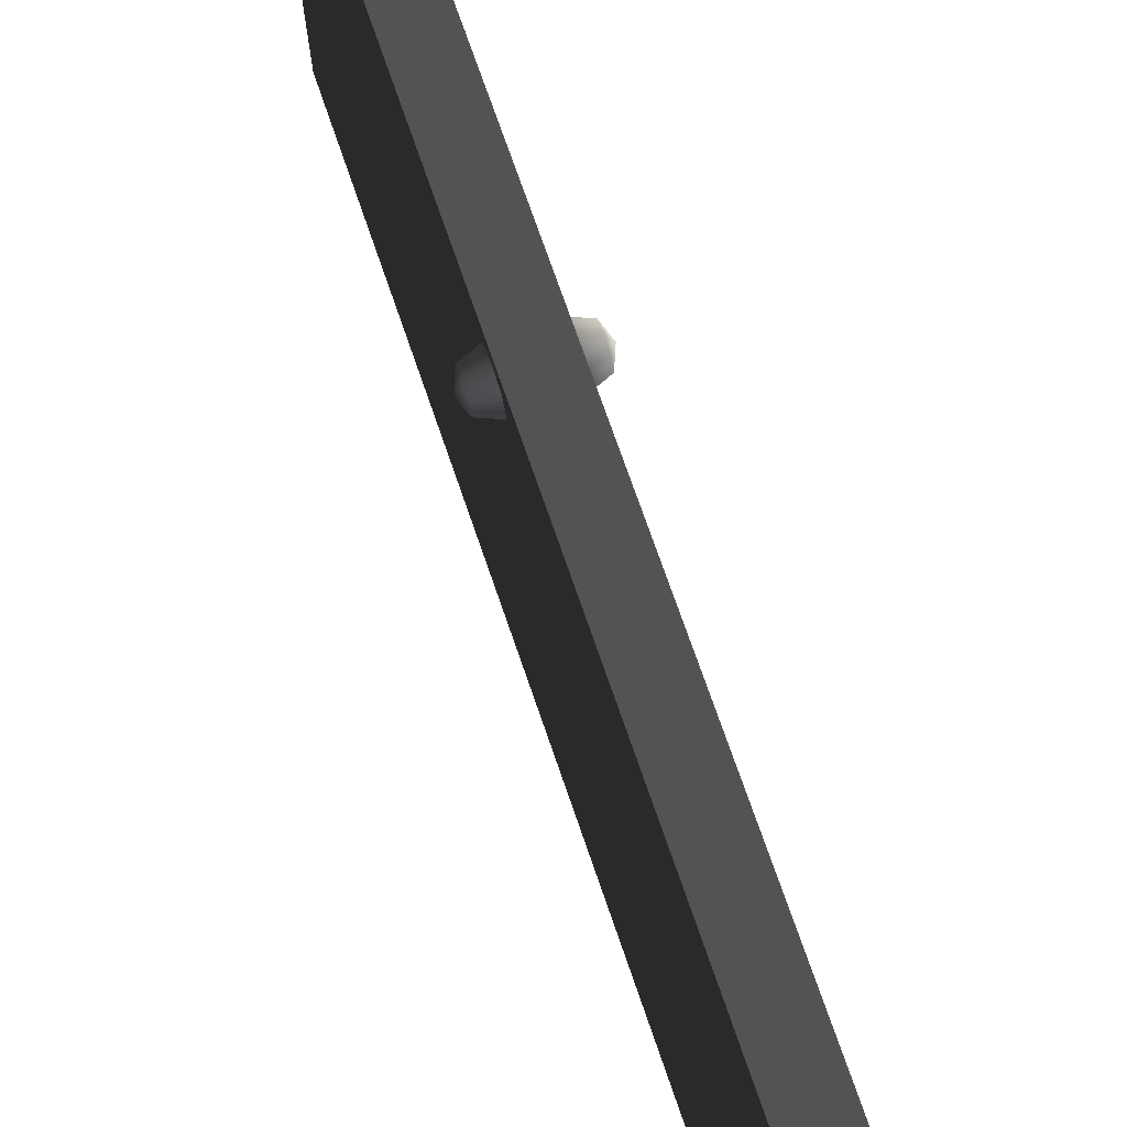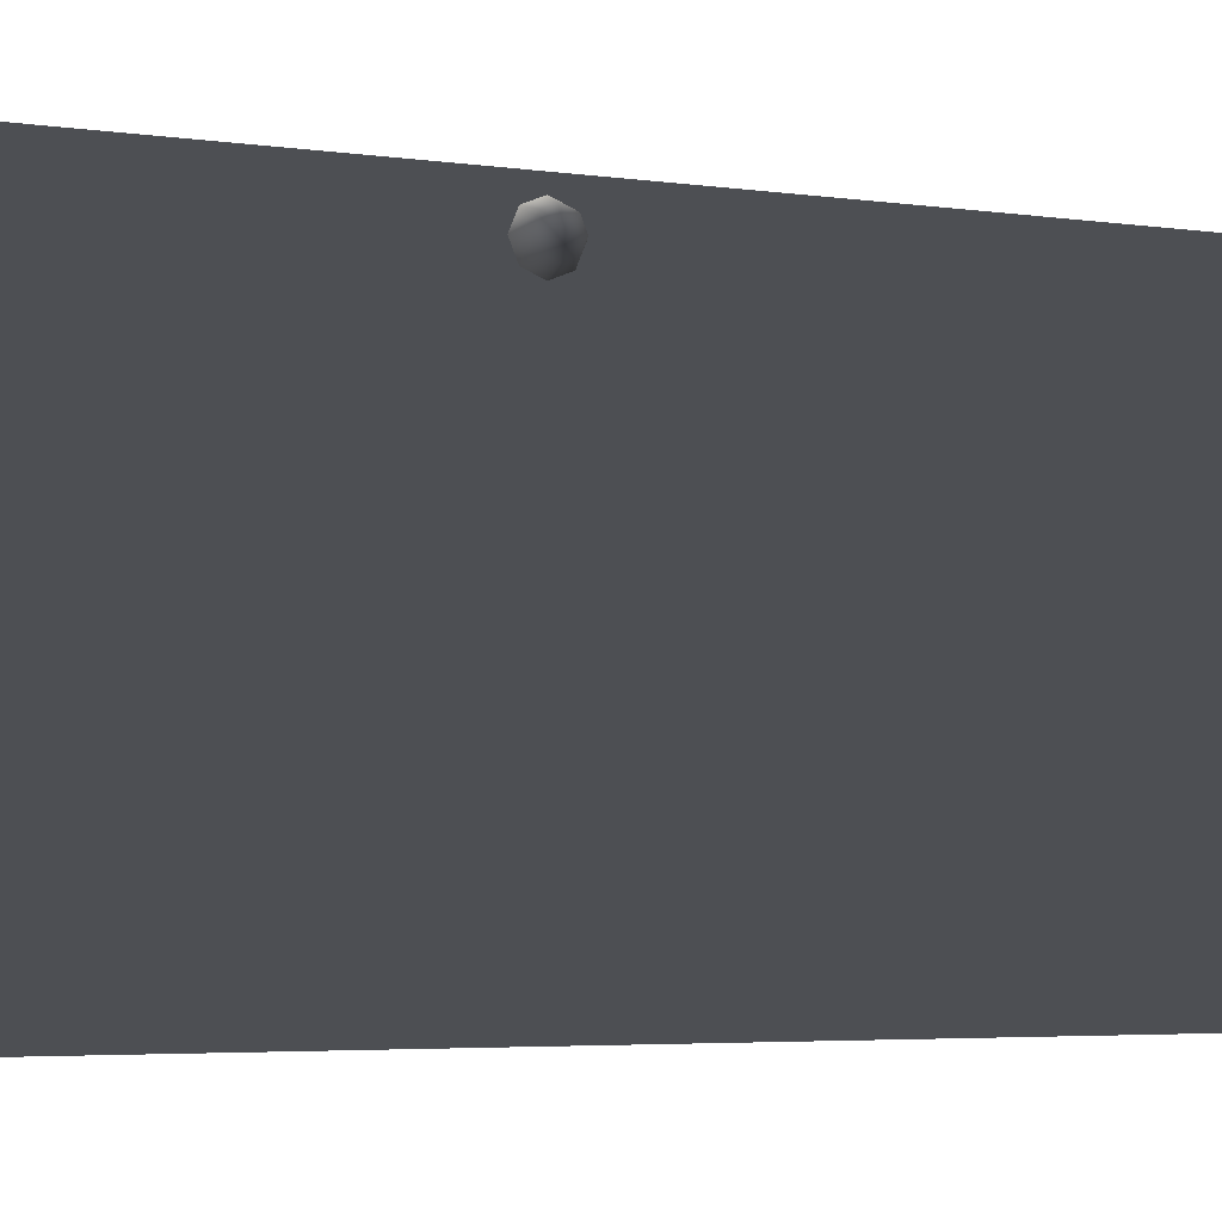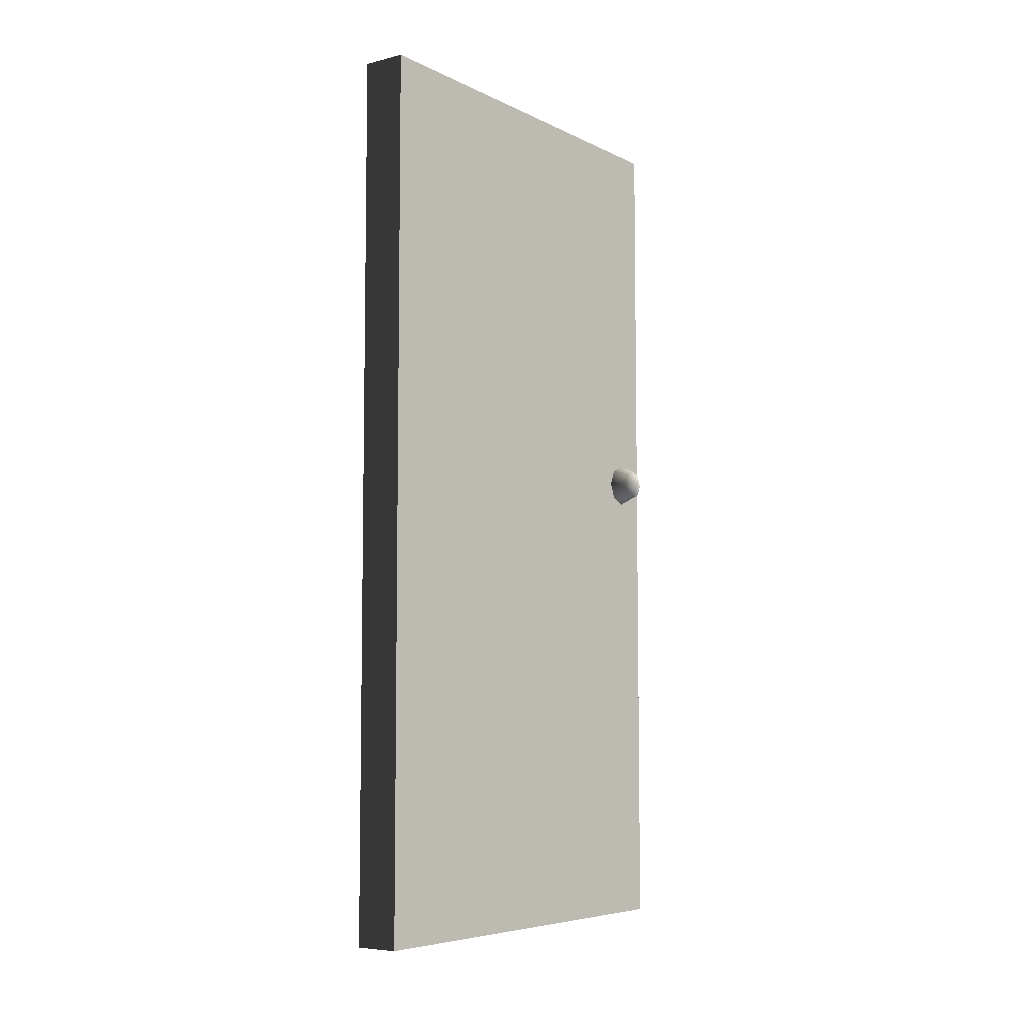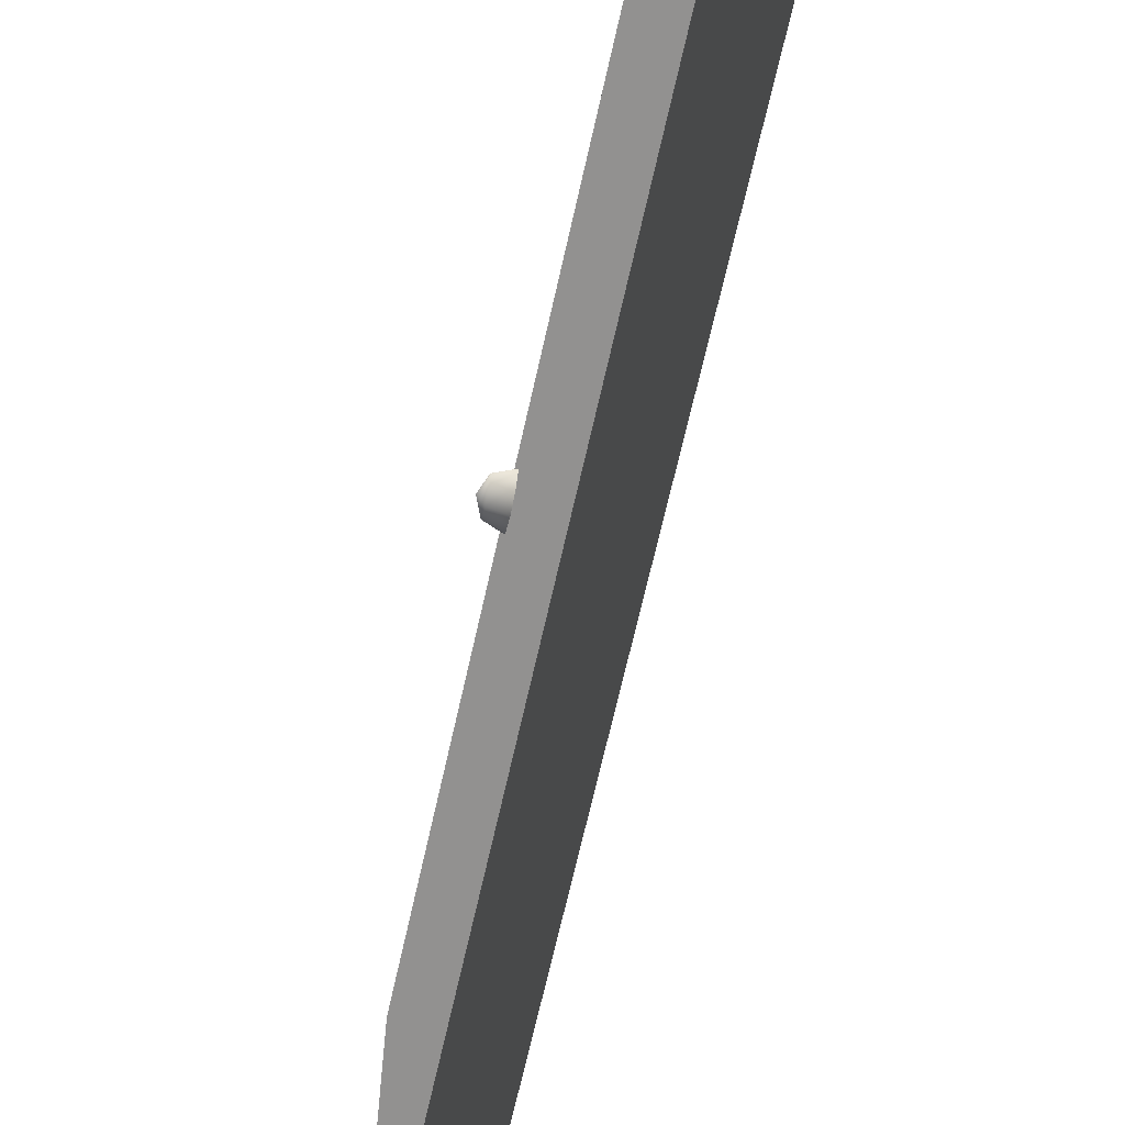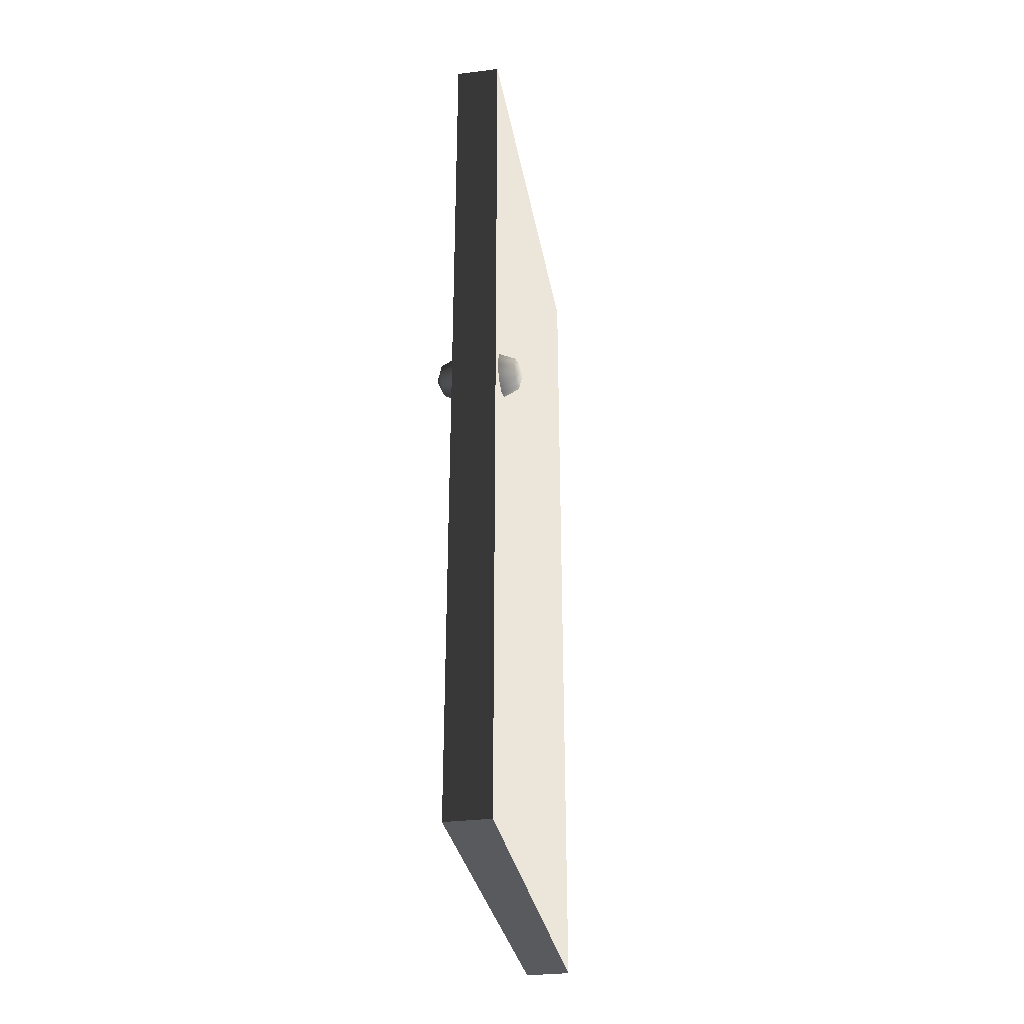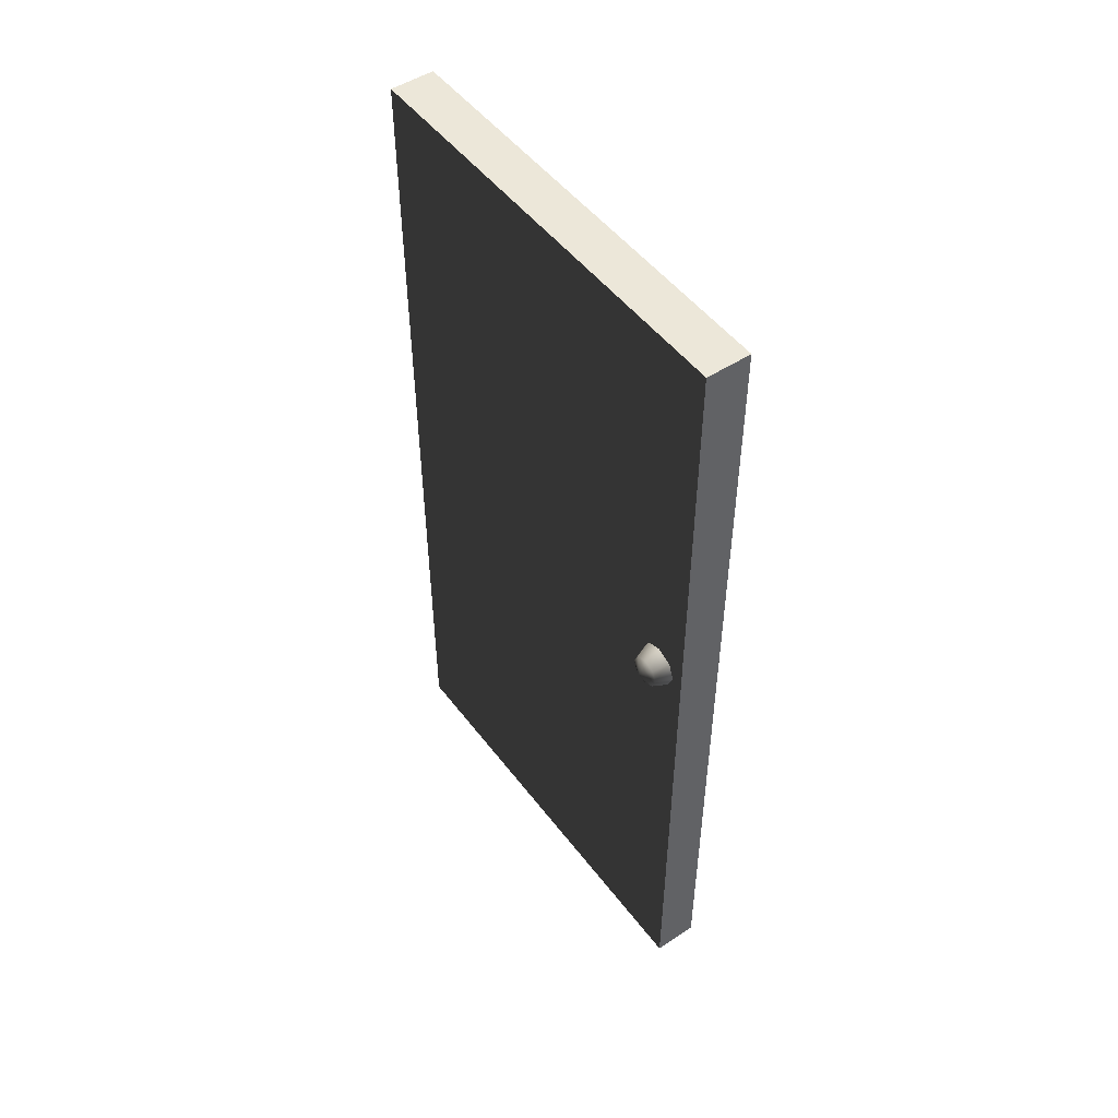
<metadata>
{"format":"obj","ext":"obj","renderer":"f3d","projection":"perspective","resolution":1024,"background":"white","views":[{"elev":71.9,"azim":-18.9,"up":"+Z"},{"elev":-4.3,"azim":-115.5,"up":"+Z"},{"elev":-6.4,"azim":-144.0,"up":"+Y"},{"elev":-66.5,"azim":-12.5,"up":"+Z"},{"elev":-31.6,"azim":9.9,"up":"+Y"},{"elev":50.0,"azim":-35.8,"up":"+Y"}]}
</metadata>
<code>
v -0.07508 -1.037e-07 9.153e-06
v 0.02492 -1.165e-06 1
v 0.02492 -1e-07 8.615e-06
v -0.07508 -1.169e-06 1
v -0.07508 2 1
v 0.02492 2 8.617e-06
v 0.02492 2 1
v -0.07508 2 9.155e-06
v -0.07508 2 9.155e-06
v 0.02492 -1e-07 8.615e-06
v 0.02492 2 8.617e-06
v -0.07508 -1.037e-07 9.153e-06
v 0.02492 2 1
v -0.07508 -1.169e-06 1
v -0.07508 2 1
v 0.02492 -1.165e-06 1
v 0.02492 -1.165e-06 1
v 0.02492 2 8.617e-06
v 0.02492 -1e-07 8.615e-06
v 0.02492 2 1
v -0.07508 2 1
v -0.07508 -1.037e-07 9.153e-06
v -0.07508 2 9.155e-06
v -0.07508 -1.169e-06 1
v -0.1251 1.105 0.9229
v -0.1104 1.13 0.8979
v -0.1104 1.14 0.9229
v -0.1104 1.105 0.8876
v -0.1104 1.08 0.8979
v -0.1104 1.069 0.9229
v -0.1104 1.08 0.9479
v -0.1104 1.105 0.9583
v -0.1104 1.13 0.9479
v -0.07508 1.14 0.8876
v -0.07508 1.155 0.9229
v -0.07508 1.105 0.8729
v -0.07508 1.069 0.8876
v -0.07508 1.055 0.9229
v -0.07508 1.069 0.9583
v -0.07508 1.105 0.9729
v -0.07508 1.14 0.9583
v 0.07492 1.105 0.9229
v 0.06027 1.13 0.9479
v 0.06027 1.14 0.9229
v 0.06027 1.105 0.9583
v 0.06027 1.08 0.9479
v 0.06027 1.069 0.9229
v 0.06027 1.08 0.8979
v 0.06027 1.105 0.8876
v 0.06027 1.13 0.8979
v 0.02492 1.14 0.9583
v 0.02492 1.155 0.9229
v 0.02492 1.105 0.9729
v 0.02492 1.069 0.9583
v 0.02492 1.055 0.9229
v 0.02492 1.069 0.8876
v 0.02492 1.105 0.8729
v 0.02492 1.14 0.8876
g door05_10753_332
f 1 3 2
f 2 4 1
f 5 7 6
f 6 8 5
f 9 11 10
f 10 12 9
f 13 15 14
f 14 16 13
f 17 19 18
f 18 20 17
f 21 23 22
f 22 24 21
f 25 27 26
f 25 26 28
f 25 28 29
f 25 29 30
f 25 30 31
f 25 31 32
f 25 32 33
f 25 33 27
f 34 26 27
f 27 35 34
f 35 27 33
f 36 28 26
f 26 34 36
f 37 29 28
f 28 36 37
f 38 30 29
f 29 37 38
f 39 31 30
f 30 38 39
f 40 32 31
f 31 39 40
f 41 33 32
f 32 40 41
f 33 41 35
f 42 44 43
f 42 43 45
f 42 45 46
f 42 46 47
f 42 47 48
f 42 48 49
f 42 49 50
f 42 50 44
f 51 43 44
f 44 52 51
f 52 44 50
f 53 45 43
f 43 51 53
f 54 46 45
f 45 53 54
f 55 47 46
f 46 54 55
f 56 48 47
f 47 55 56
f 57 49 48
f 48 56 57
f 58 50 49
f 49 57 58
f 50 58 52

</code>
